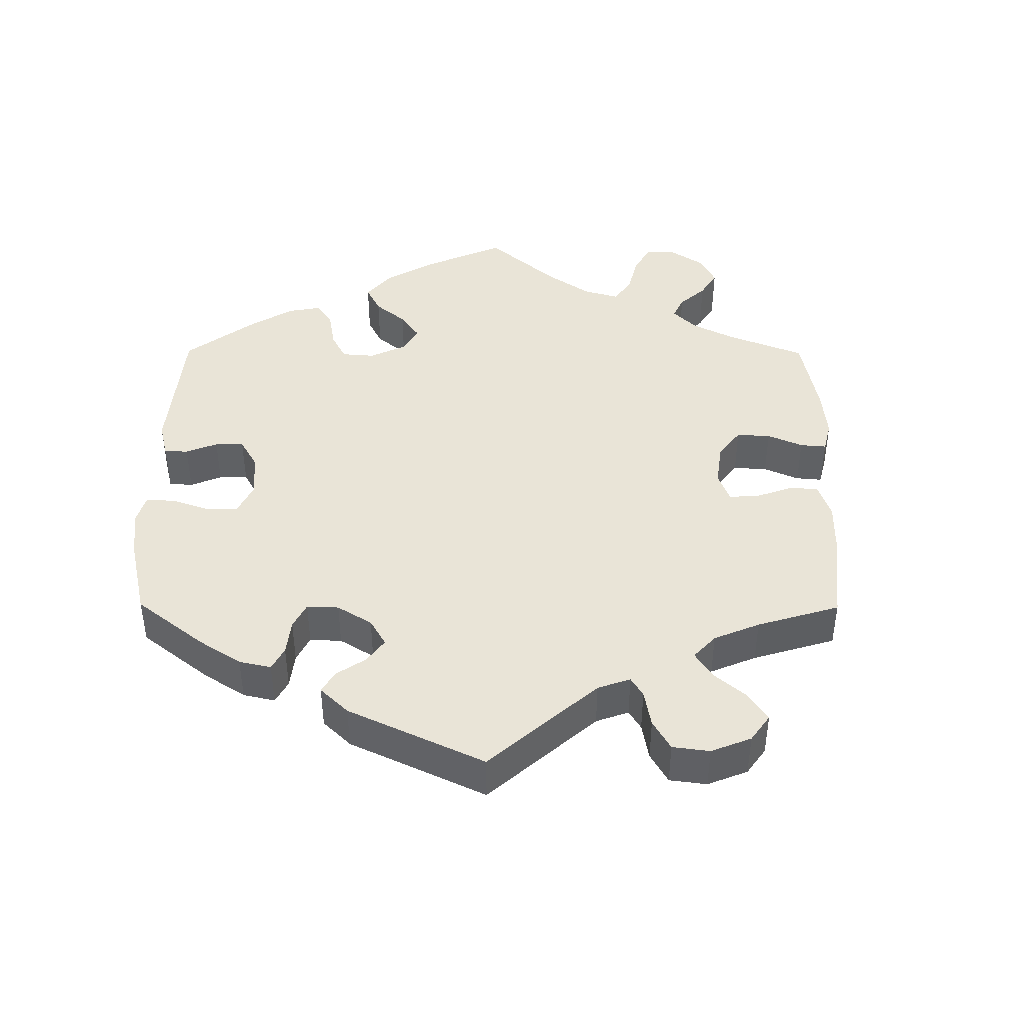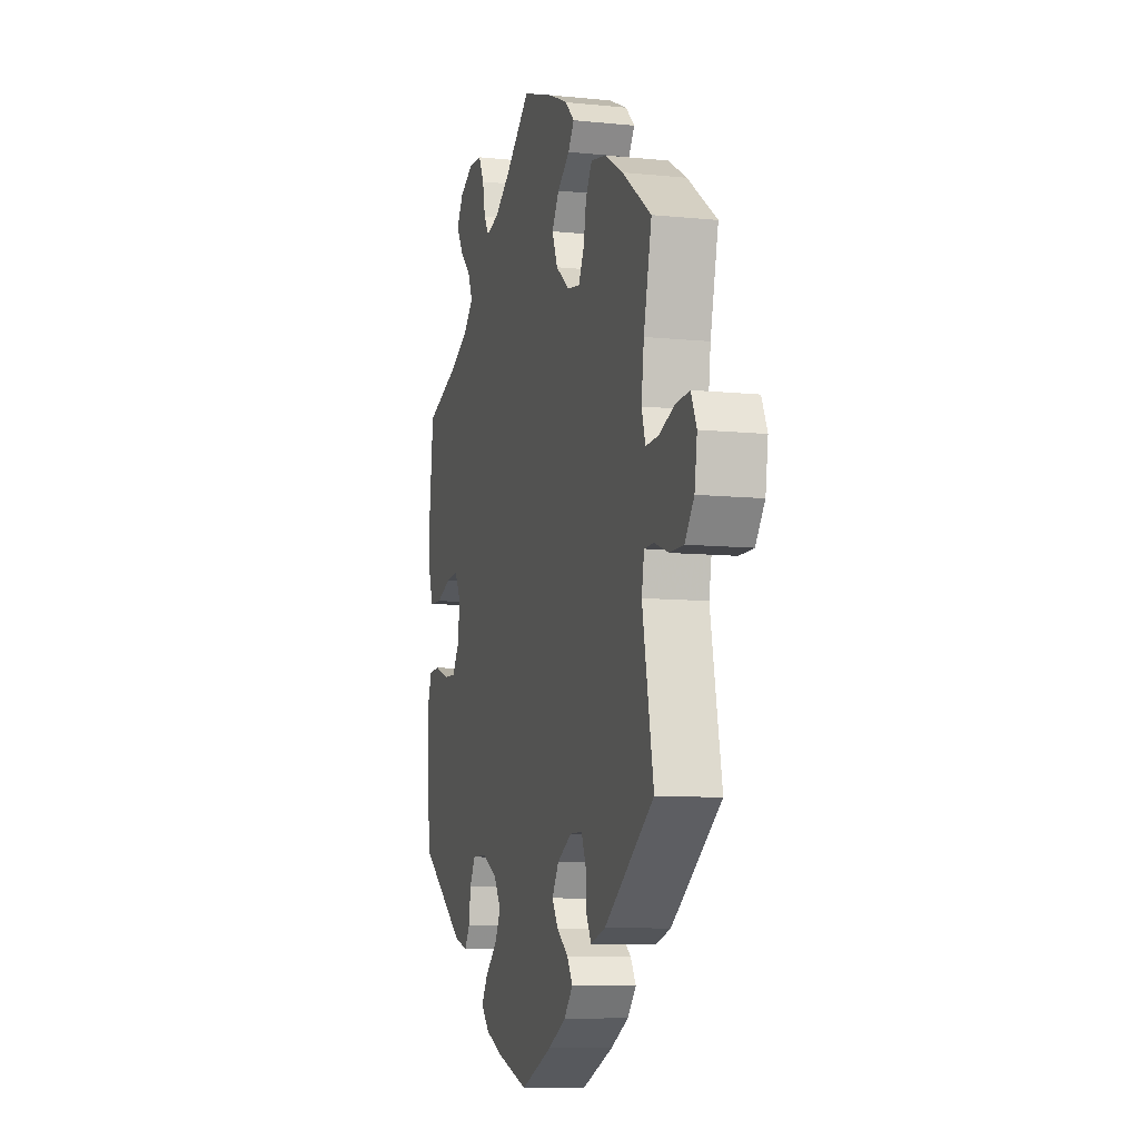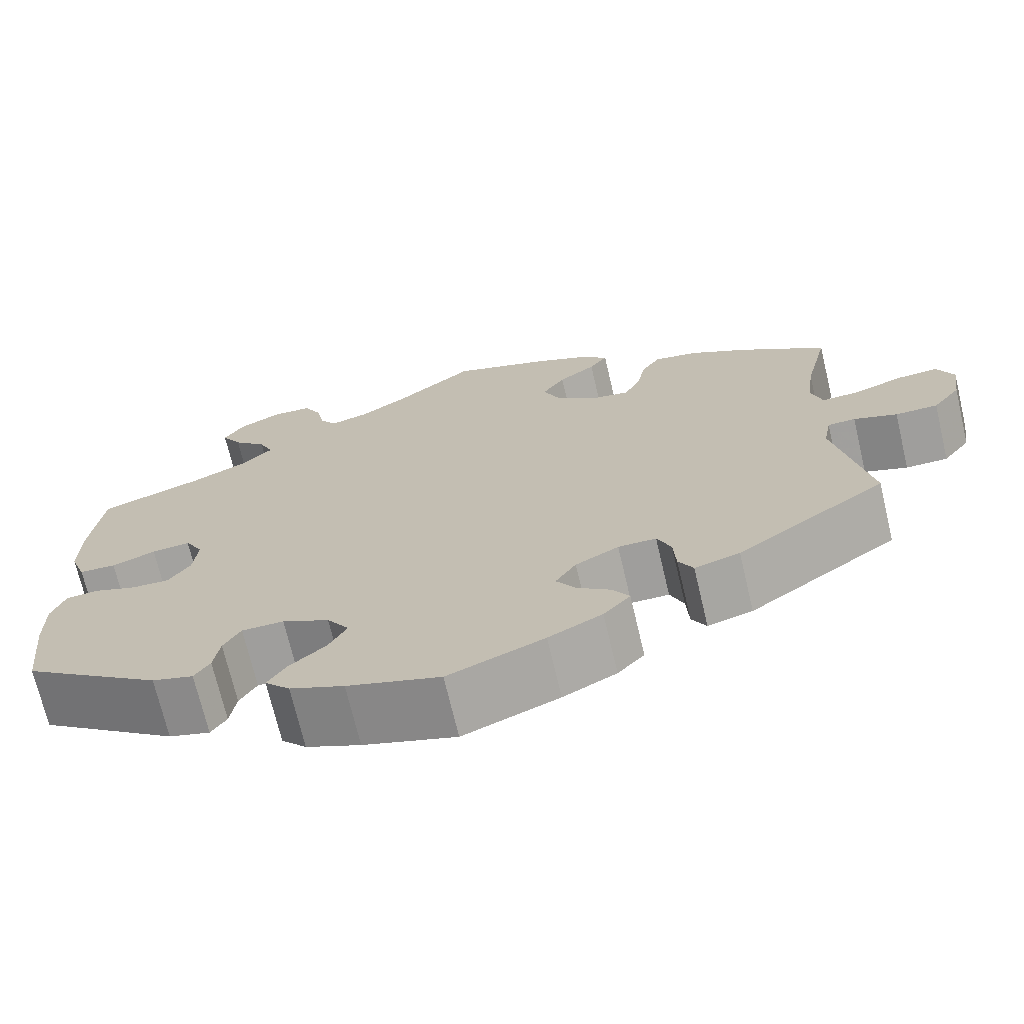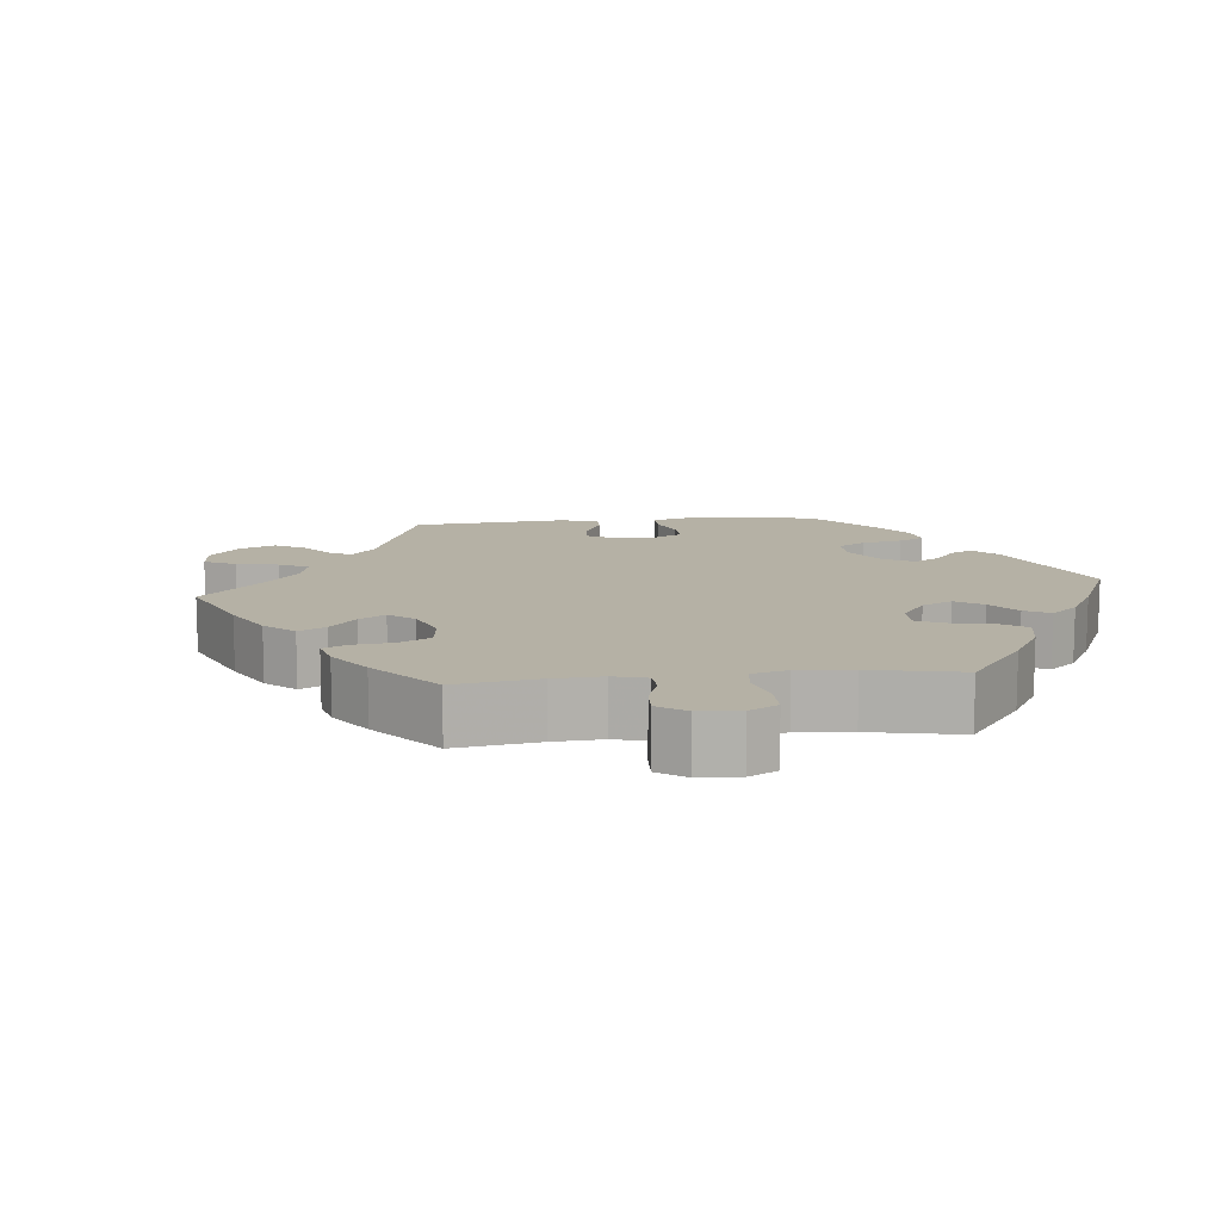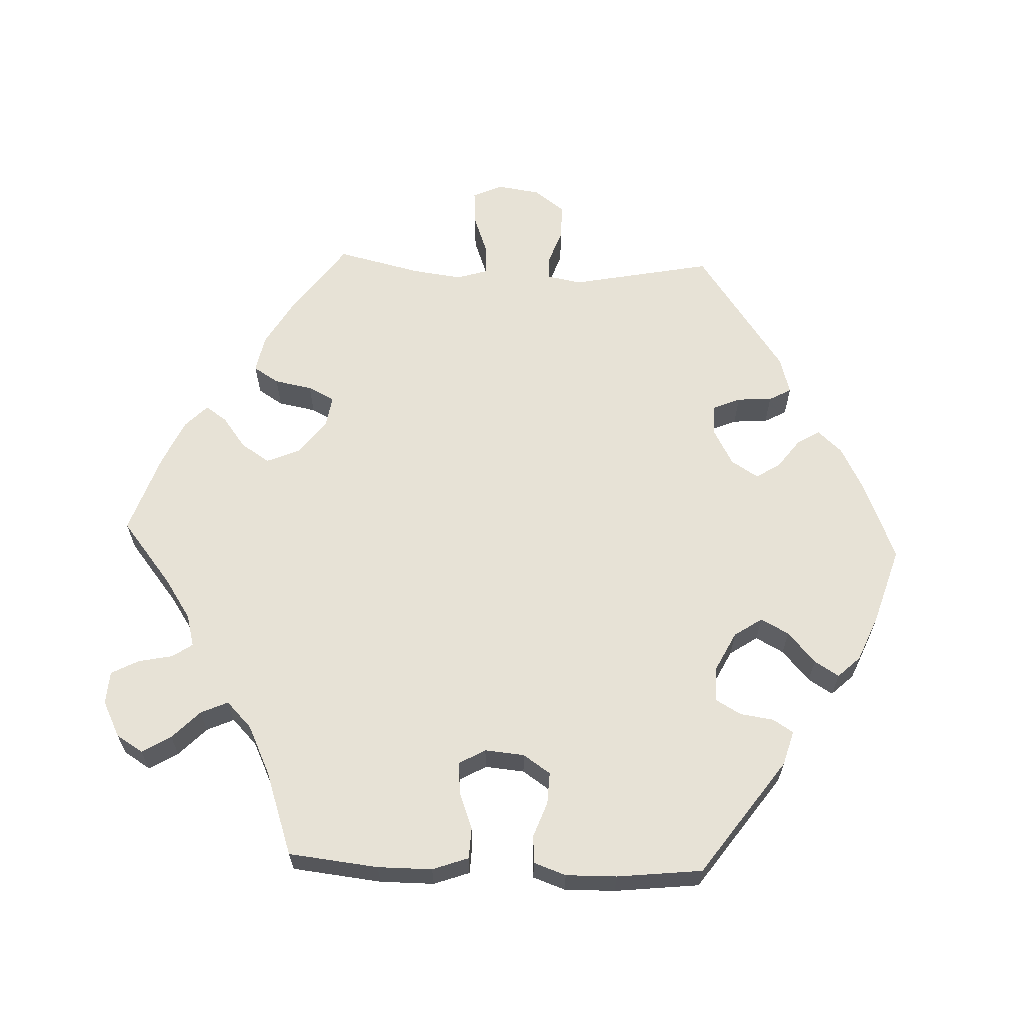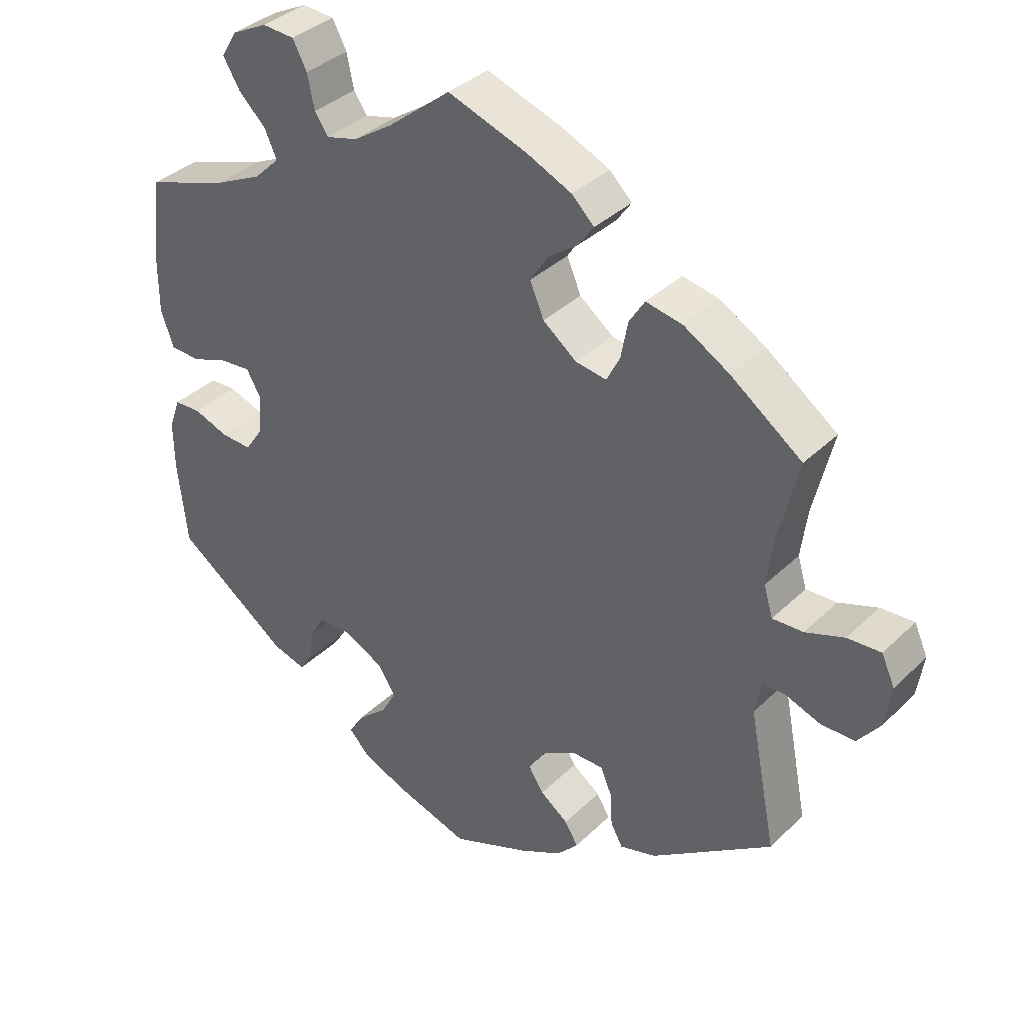
<metadata>
{"format":"obj","ext":"obj","renderer":"f3d","projection":"perspective","resolution":1024,"background":"white","views":[{"elev":43.4,"azim":-119.7,"up":"+Y"},{"elev":-9.0,"azim":-105.3,"up":"+Z"},{"elev":-70.9,"azim":-166.7,"up":"+Z"},{"elev":11.8,"azim":24.2,"up":"+Y"},{"elev":63.3,"azim":92.3,"up":"+Y"},{"elev":36.4,"azim":-141.1,"up":"+Z"}]}
</metadata>
<code>
v -0.11 0.07 -0.533
v -0.172 0.07 -0.501
v -0.203 0.07 -0.467
v -0.184 0.07 -0.436
v -0.144 0.07 -0.406
v -0.122 0.07 -0.372
v -0.146 0.07 -0.334
v -0.196 0.07 -0.307
v -0.24 0.07 -0.307
v -0.256 0.07 -0.345
v -0.259 0.07 -0.394
v -0.276 0.07 -0.425
v -0.328 0.07 -0.41
v -0.501 0.07 -0.289
v -0.462 0.07 -0.091
v -0.471 0.07 -0.043
v -0.503 0.07 -0.042
v -0.553 0.07 -0.06
v -0.602 0.07 -0.06
v -0.634 0.07 -0.018
v -0.643 0.07 0.042
v -0.624 0.07 0.084
v -0.576 0.07 0.081
v -0.521 0.07 0.061
v -0.477 0.07 0.059
v -0.464 0.07 0.102
v -0.473 0.07 0.171
v -0.501 0.07 0.289
v -0.399 0.07 0.363
v -0.334 0.07 0.401
v -0.282 0.07 0.411
v -0.26 0.07 0.376
v -0.25 0.07 0.323
v -0.231 0.07 0.286
v -0.187 0.07 0.293
v -0.139 0.07 0.33
v -0.119 0.07 0.377
v -0.145 0.07 0.417
v -0.188 0.07 0.449
v -0.209 0.07 0.479
v -0.177 0.07 0.51
v -0.113 0.07 0.539
v 0 0.07 0.578
v 0.089 0.07 0.507
v 0.145 0.07 0.47
v 0.19 0.07 0.458
v 0.209 0.07 0.486
v 0.219 0.07 0.534
v 0.239 0.07 0.572
v 0.285 0.07 0.575
v 0.335 0.07 0.55
v 0.358 0.07 0.513
v 0.334 0.07 0.473
v 0.295 0.07 0.435
v 0.278 0.07 0.397
v 0.314 0.07 0.362
v 0.381 0.07 0.33
v 0.5 0.07 0.289
v 0.514 0.07 0.164
v 0.514 0.07 0.088
v 0.496 0.07 0.038
v 0.453 0.07 0.036
v 0.402 0.07 0.055
v 0.357 0.07 0.059
v 0.336 0.07 0.022
v 0.341 0.07 -0.033
v 0.367 0.07 -0.071
v 0.411 0.07 -0.069
v 0.46 0.07 -0.051
v 0.499 0.07 -0.053
v 0.515 0.07 -0.098
v 0.514 0.07 -0.169
v 0.501 0.07 -0.288
v 0.339 0.07 -0.404
v 0.291 0.07 -0.418
v 0.273 0.07 -0.39
v 0.266 0.07 -0.343
v 0.246 0.07 -0.308
v 0.197 0.07 -0.308
v 0.142 0.07 -0.336
v 0.116 0.07 -0.375
v 0.137 0.07 -0.414
v 0.18 0.07 -0.452
v 0.201 0.07 -0.486
v 0.172 0.07 -0.517
v 0.109 0.07 -0.544
v 0.001 0.07 -0.578
v -0.11 0 -0.533
v -0.172 0 -0.501
v -0.203 0 -0.467
v -0.184 0 -0.436
v -0.144 0 -0.406
v -0.122 0 -0.372
v -0.146 0 -0.334
v -0.196 0 -0.307
v -0.24 0 -0.307
v -0.256 0 -0.345
v -0.259 0 -0.394
v -0.276 0 -0.425
v -0.328 0 -0.41
v -0.501 0 -0.289
v -0.462 0 -0.091
v -0.471 0 -0.043
v -0.503 0 -0.042
v -0.553 0 -0.06
v -0.602 0 -0.06
v -0.634 0 -0.018
v -0.643 0 0.042
v -0.624 0 0.084
v -0.576 0 0.081
v -0.521 0 0.061
v -0.477 0 0.059
v -0.464 0 0.102
v -0.473 0 0.171
v -0.501 0 0.289
v -0.399 0 0.363
v -0.334 0 0.401
v -0.282 0 0.411
v -0.26 0 0.376
v -0.25 0 0.323
v -0.231 0 0.286
v -0.187 0 0.293
v -0.139 0 0.33
v -0.119 0 0.377
v -0.145 0 0.417
v -0.188 0 0.449
v -0.209 0 0.479
v -0.177 0 0.51
v -0.113 0 0.539
v 0 0 0.578
v 0.089 0 0.507
v 0.145 0 0.47
v 0.19 0 0.458
v 0.209 0 0.486
v 0.219 0 0.534
v 0.239 0 0.572
v 0.285 0 0.575
v 0.335 0 0.55
v 0.358 0 0.513
v 0.334 0 0.473
v 0.295 0 0.435
v 0.278 0 0.397
v 0.314 0 0.362
v 0.381 0 0.33
v 0.5 0 0.289
v 0.514 0 0.164
v 0.514 0 0.088
v 0.496 0 0.038
v 0.453 0 0.036
v 0.402 0 0.055
v 0.357 0 0.059
v 0.336 0 0.022
v 0.341 0 -0.033
v 0.367 0 -0.071
v 0.411 0 -0.069
v 0.46 0 -0.051
v 0.499 0 -0.053
v 0.515 0 -0.098
v 0.514 0 -0.169
v 0.501 0 -0.288
v 0.339 0 -0.404
v 0.291 0 -0.418
v 0.273 0 -0.39
v 0.266 0 -0.343
v 0.246 0 -0.308
v 0.197 0 -0.308
v 0.142 0 -0.336
v 0.116 0 -0.375
v 0.137 0 -0.414
v 0.18 0 -0.452
v 0.201 0 -0.486
v 0.172 0 -0.517
v 0.109 0 -0.544
v 0.001 0 -0.578
f 82 83 84 85
f 81 82 85 86
f 74 75 76 77
f 74 77 78
f 73 74 78
f 72 73 78 79
f 68 69 70 71
f 67 68 71 72
f 60 61 62 63
f 60 63 64
f 57 58 59 60
f 56 57 60 64
f 55 56 64 65
f 51 52 53 54
f 51 54 55
f 50 51 55
f 47 48 49 50
f 46 47 50 55
f 45 46 55 65
f 41 42 43 44
f 38 39 40 41
f 37 38 41 44
f 36 37 44 45
f 30 31 32 33
f 30 33 34
f 27 28 29 30
f 26 27 30 34
f 25 26 34 35
f 21 22 23 24
f 21 24 25
f 20 21 25
f 17 18 19 20
f 16 17 20 25
f 15 16 25 35
f 10 11 12 13
f 9 10 13 14
f 8 9 14 15
f 2 3 4 5
f 2 5 6
f 1 2 6
f 81 86 87 1
f 67 72 79
f 66 67 79 80
f 7 8 15 35
f 6 7 35 36
f 65 66 80 81
f 36 45 65 81
f 1 6 36 81
f 172 171 170 169
f 173 172 169 168
f 164 163 162 161
f 165 164 161
f 165 161 160
f 166 165 160 159
f 158 157 156 155
f 159 158 155 154
f 150 149 148 147
f 151 150 147
f 147 146 145 144
f 151 147 144 143
f 152 151 143 142
f 141 140 139 138
f 142 141 138
f 142 138 137
f 137 136 135 134
f 142 137 134 133
f 152 142 133 132
f 131 130 129 128
f 128 127 126 125
f 131 128 125 124
f 132 131 124 123
f 120 119 118 117
f 121 120 117
f 117 116 115 114
f 121 117 114 113
f 122 121 113 112
f 111 110 109 108
f 112 111 108
f 112 108 107
f 107 106 105 104
f 112 107 104 103
f 122 112 103 102
f 100 99 98 97
f 101 100 97 96
f 102 101 96 95
f 92 91 90 89
f 93 92 89
f 93 89 88
f 88 174 173 168
f 166 159 154
f 167 166 154 153
f 122 102 95 94
f 123 122 94 93
f 168 167 153 152
f 168 152 132 123
f 168 123 93 88
f 1 88 89 2
f 2 89 90 3
f 3 90 91 4
f 4 91 92 5
f 5 92 93 6
f 6 93 94 7
f 7 94 95 8
f 8 95 96 9
f 9 96 97 10
f 10 97 98 11
f 11 98 99 12
f 12 99 100 13
f 13 100 101 14
f 14 101 102 15
f 15 102 103 16
f 16 103 104 17
f 17 104 105 18
f 18 105 106 19
f 19 106 107 20
f 20 107 108 21
f 21 108 109 22
f 22 109 110 23
f 23 110 111 24
f 24 111 112 25
f 25 112 113 26
f 26 113 114 27
f 27 114 115 28
f 28 115 116 29
f 29 116 117 30
f 30 117 118 31
f 31 118 119 32
f 32 119 120 33
f 33 120 121 34
f 34 121 122 35
f 35 122 123 36
f 36 123 124 37
f 37 124 125 38
f 38 125 126 39
f 39 126 127 40
f 40 127 128 41
f 41 128 129 42
f 42 129 130 43
f 43 130 131 44
f 44 131 132 45
f 45 132 133 46
f 46 133 134 47
f 47 134 135 48
f 48 135 136 49
f 49 136 137 50
f 50 137 138 51
f 51 138 139 52
f 52 139 140 53
f 53 140 141 54
f 54 141 142 55
f 55 142 143 56
f 56 143 144 57
f 57 144 145 58
f 58 145 146 59
f 59 146 147 60
f 60 147 148 61
f 61 148 149 62
f 62 149 150 63
f 63 150 151 64
f 64 151 152 65
f 65 152 153 66
f 66 153 154 67
f 67 154 155 68
f 68 155 156 69
f 69 156 157 70
f 70 157 158 71
f 71 158 159 72
f 72 159 160 73
f 73 160 161 74
f 74 161 162 75
f 75 162 163 76
f 76 163 164 77
f 77 164 165 78
f 78 165 166 79
f 79 166 167 80
f 80 167 168 81
f 81 168 169 82
f 82 169 170 83
f 83 170 171 84
f 84 171 172 85
f 85 172 173 86
f 86 173 174 87
f 87 174 88 1

</code>
